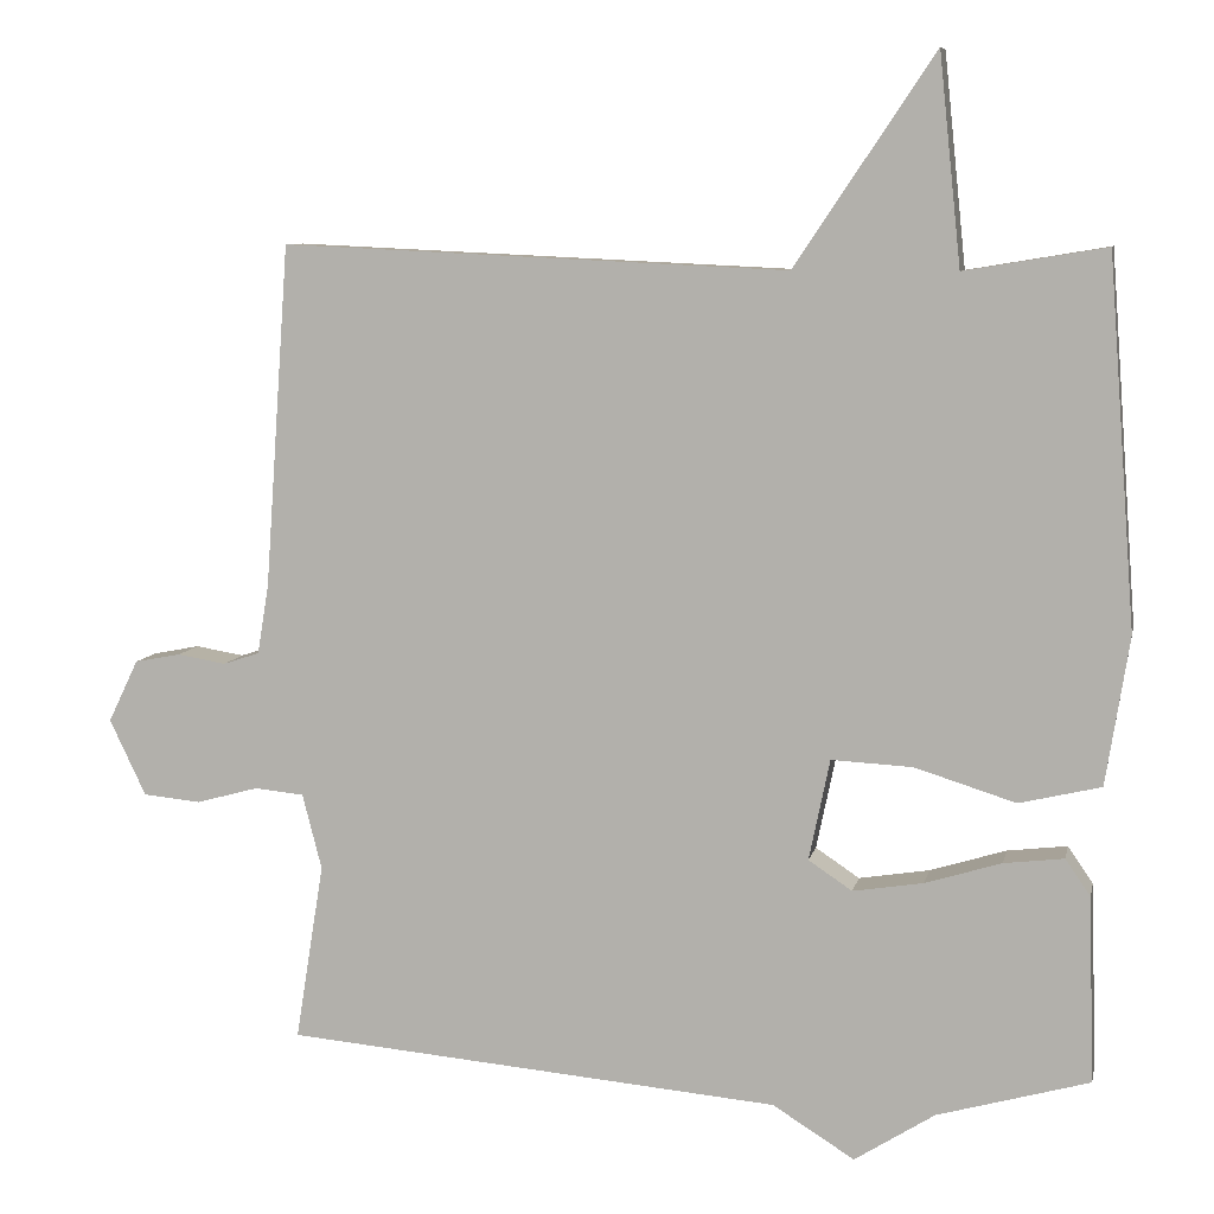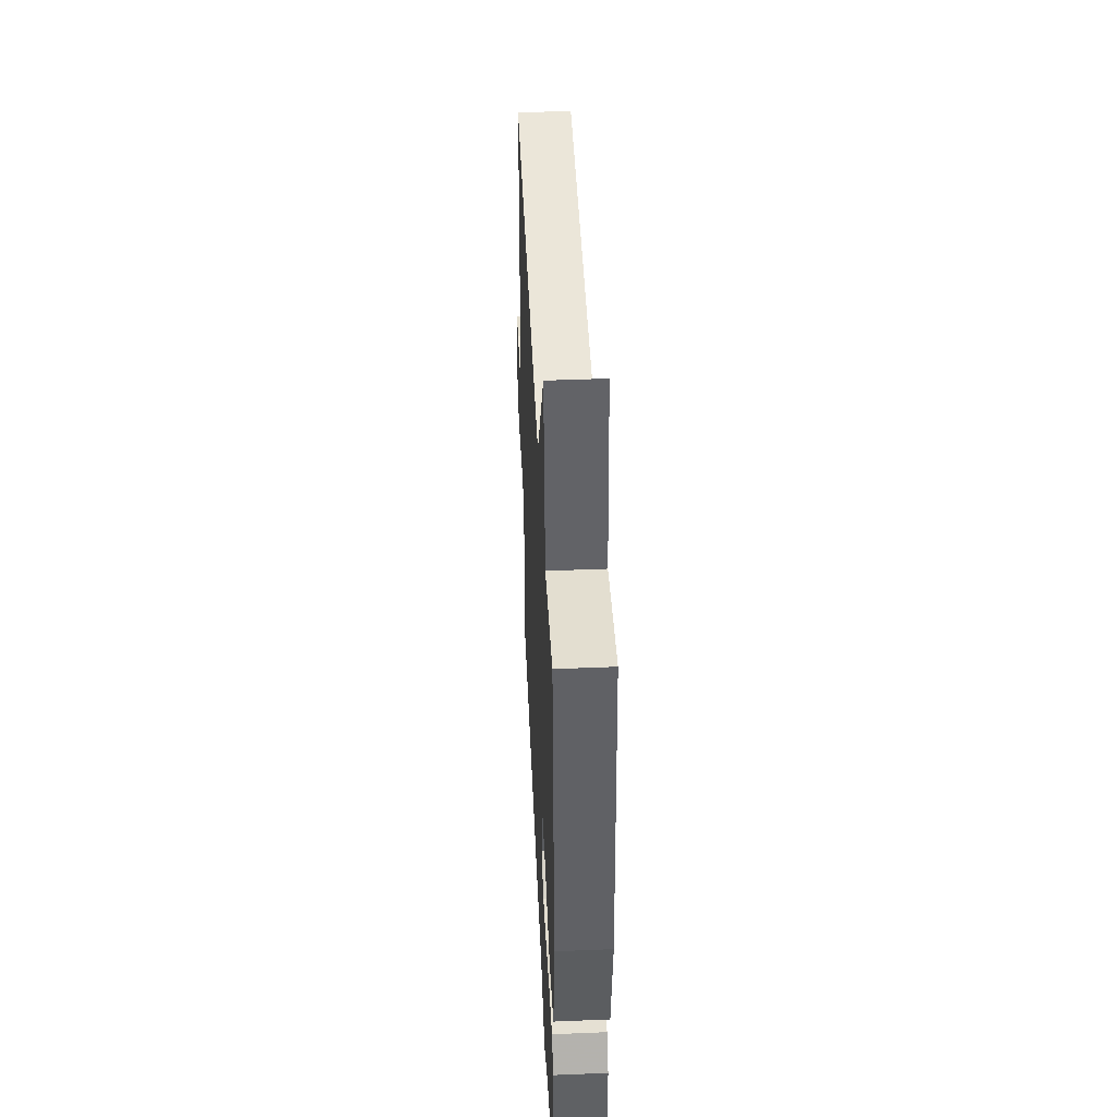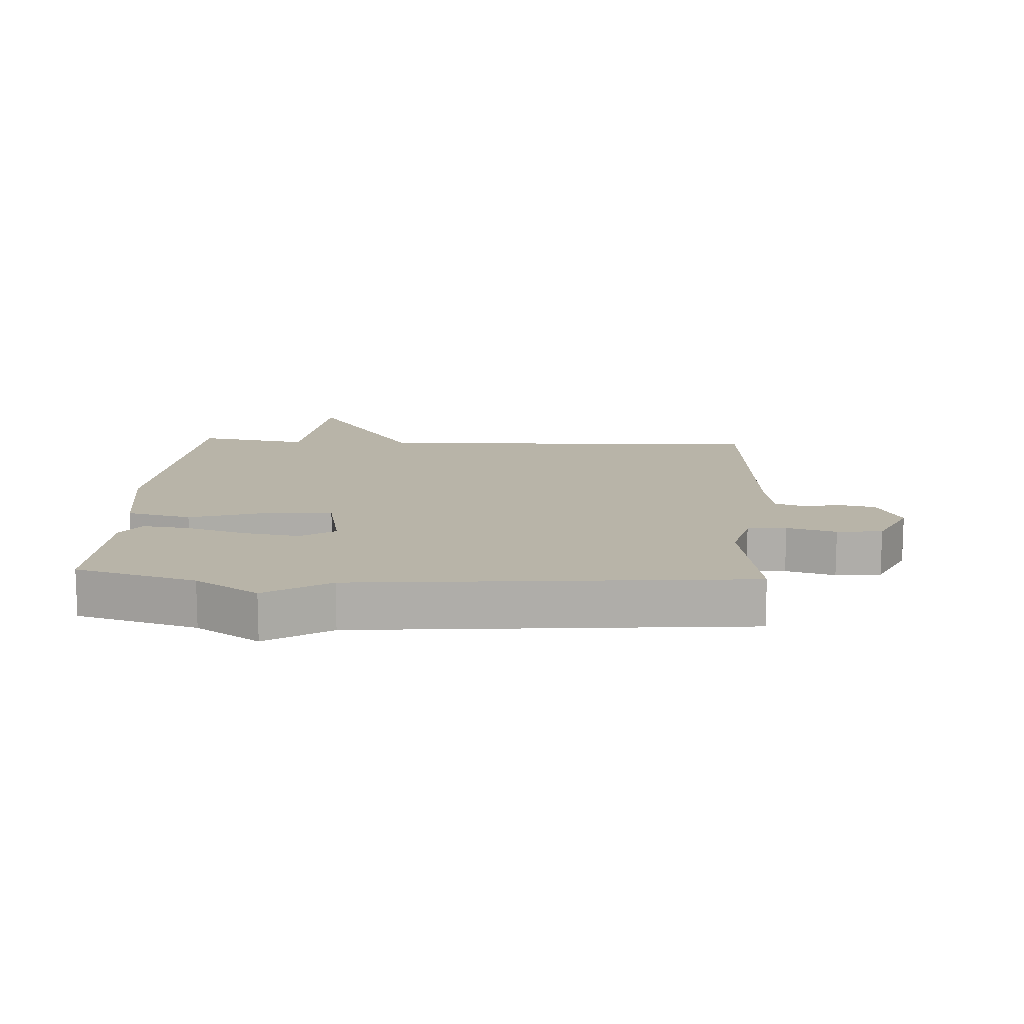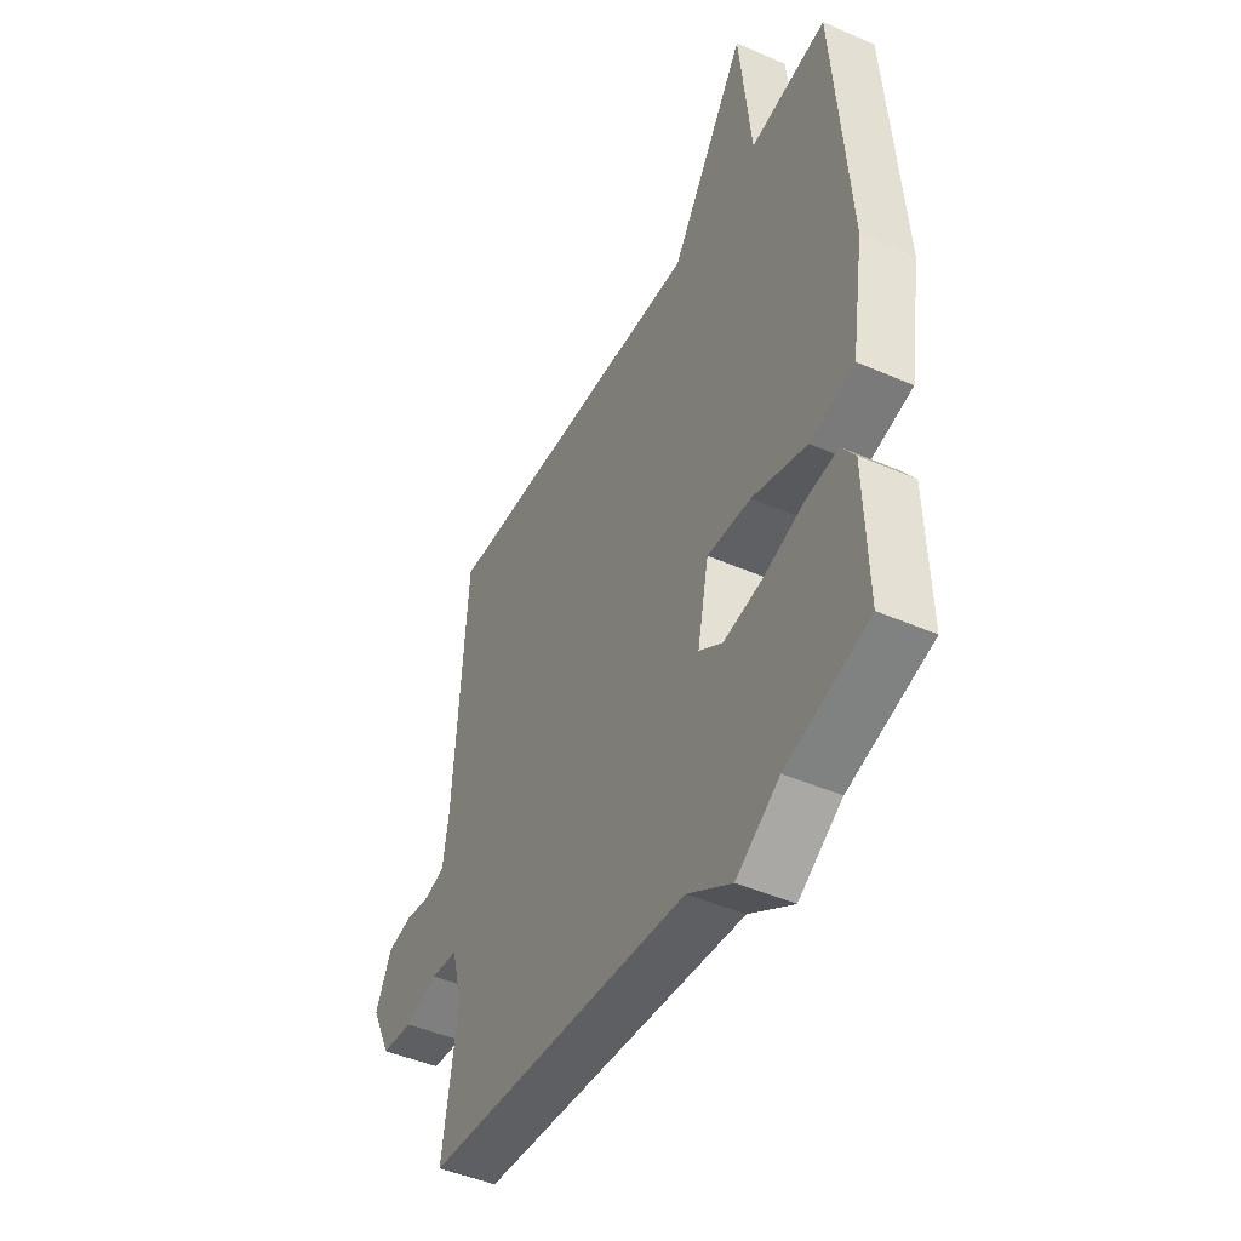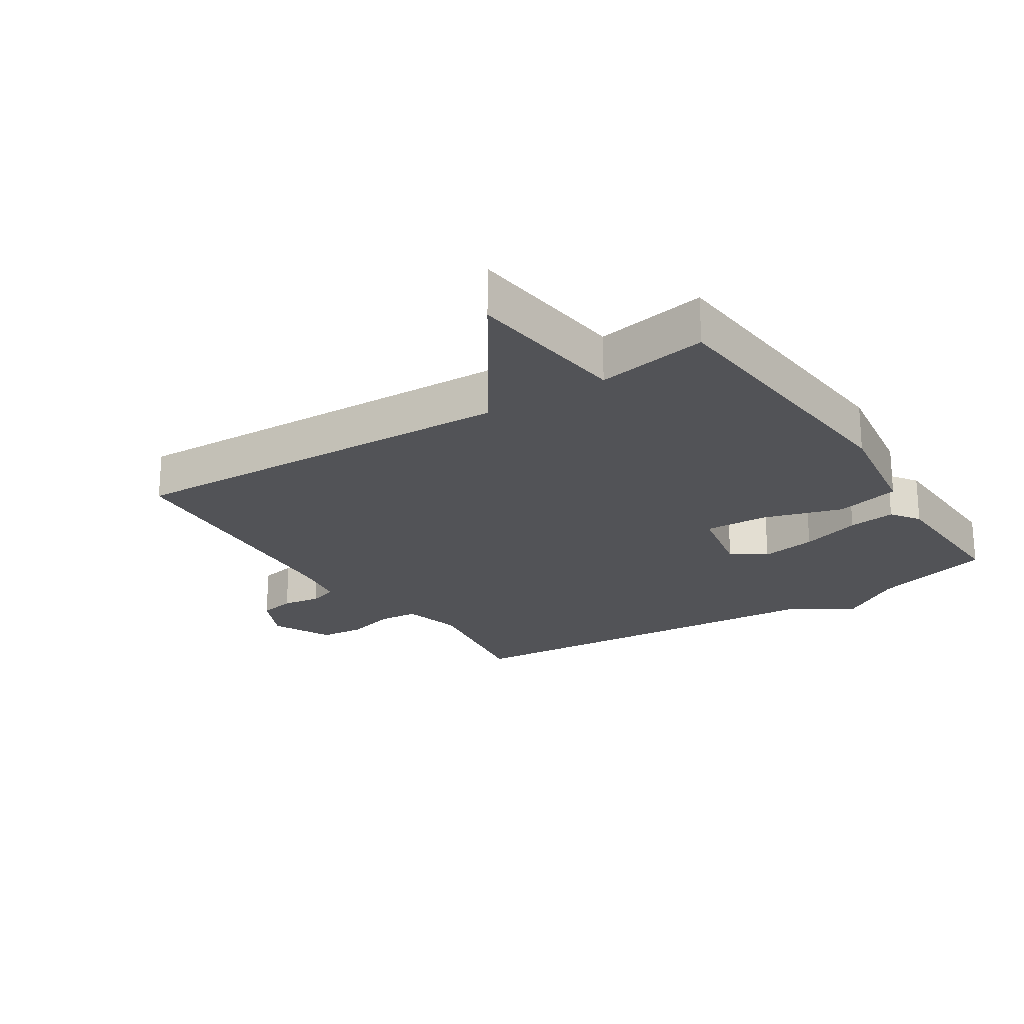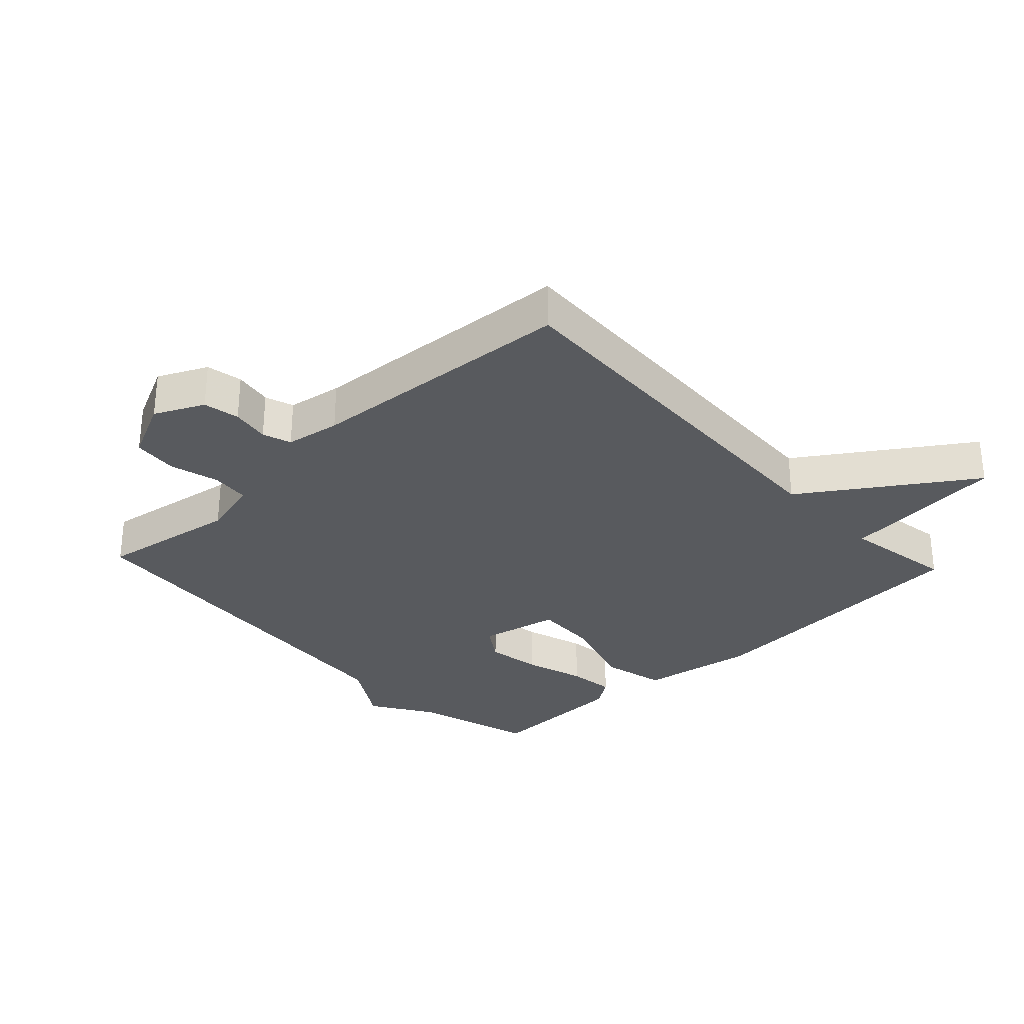
<metadata>
{"format":"obj","ext":"obj","renderer":"f3d","projection":"perspective","resolution":1024,"background":"white","views":[{"elev":7.9,"azim":11.7,"up":"+Z"},{"elev":45.2,"azim":87.3,"up":"+Z"},{"elev":13.0,"azim":-176.8,"up":"+Y"},{"elev":-45.7,"azim":63.4,"up":"+Z"},{"elev":-22.4,"azim":33.3,"up":"+Y"},{"elev":-30.6,"azim":-46.8,"up":"+Y"}]}
</metadata>
<code>
v -0.5 0.07 -0.5
v -0.465 0.07 -0.281
v -0.489 0.07 -0.188
v -0.55 0.07 -0.182
v -0.627 0.07 -0.203
v -0.698 0.07 -0.196
v -0.743 0.07 -0.102
v -0.706 0.07 -0.025
v -0.649 0.07 -0.014
v -0.589 0.07 -0.024
v -0.544 0.07 -0.009
v -0.53 0.07 0.077
v -0.5 0.07 0.5
v 0.125 0.07 0.471
v 0.298 0.07 0.73
v 0.325 0.07 0.471
v 0.5 0.07 0.5
v 0.534 0.07 0.046
v 0.505 0.07 -0.137
v 0.404 0.07 -0.161
v 0.279 0.07 -0.122
v 0.179 0.07 -0.117
v 0.153 0.07 -0.242
v 0.207 0.07 -0.278
v 0.294 0.07 -0.264
v 0.388 0.07 -0.235
v 0.462 0.07 -0.226
v 0.493 0.07 -0.271
v 0.5 0.07 -0.5
v 0.312 0.07 -0.553
v 0.213 0.07 -0.616
v 0.112 0.07 -0.553
v -0.5 0 -0.5
v -0.465 0 -0.281
v -0.489 0 -0.188
v -0.55 0 -0.182
v -0.627 0 -0.203
v -0.698 0 -0.196
v -0.743 0 -0.102
v -0.706 0 -0.025
v -0.649 0 -0.014
v -0.589 0 -0.024
v -0.544 0 -0.009
v -0.53 0 0.077
v -0.5 0 0.5
v 0.125 0 0.471
v 0.298 0 0.73
v 0.325 0 0.471
v 0.5 0 0.5
v 0.534 0 0.046
v 0.505 0 -0.137
v 0.404 0 -0.161
v 0.279 0 -0.122
v 0.179 0 -0.117
v 0.153 0 -0.242
v 0.207 0 -0.278
v 0.294 0 -0.264
v 0.388 0 -0.235
v 0.462 0 -0.226
v 0.493 0 -0.271
v 0.5 0 -0.5
v 0.312 0 -0.553
v 0.213 0 -0.616
v 0.112 0 -0.553
f 30 31 32
f 29 30 32
f 28 29 32
f 27 28 32
f 26 27 32
f 25 26 32
f 24 25 32 1
f 23 24 1 2
f 22 23 2 3
f 19 20 21
f 18 19 21
f 17 18 21
f 16 17 21
f 16 21 22
f 15 16 22
f 14 15 22
f 14 22 3
f 13 14 3
f 12 13 3
f 8 9 10
f 7 8 10
f 6 7 10
f 5 6 10
f 4 5 10
f 4 10 11
f 3 4 11 12
f 64 63 62
f 64 62 61
f 64 61 60
f 64 60 59
f 64 59 58
f 64 58 57
f 33 64 57 56
f 34 33 56 55
f 35 34 55 54
f 53 52 51
f 53 51 50
f 53 50 49
f 53 49 48
f 54 53 48
f 54 48 47
f 54 47 46
f 35 54 46
f 35 46 45
f 35 45 44
f 42 41 40
f 42 40 39
f 42 39 38
f 42 38 37
f 42 37 36
f 43 42 36
f 44 43 36 35
f 1 33 34 2
f 2 34 35 3
f 3 35 36 4
f 4 36 37 5
f 5 37 38 6
f 6 38 39 7
f 7 39 40 8
f 8 40 41 9
f 9 41 42 10
f 10 42 43 11
f 11 43 44 12
f 12 44 45 13
f 13 45 46 14
f 14 46 47 15
f 15 47 48 16
f 16 48 49 17
f 17 49 50 18
f 18 50 51 19
f 19 51 52 20
f 20 52 53 21
f 21 53 54 22
f 22 54 55 23
f 23 55 56 24
f 24 56 57 25
f 25 57 58 26
f 26 58 59 27
f 27 59 60 28
f 28 60 61 29
f 29 61 62 30
f 30 62 63 31
f 31 63 64 32
f 32 64 33 1

</code>
